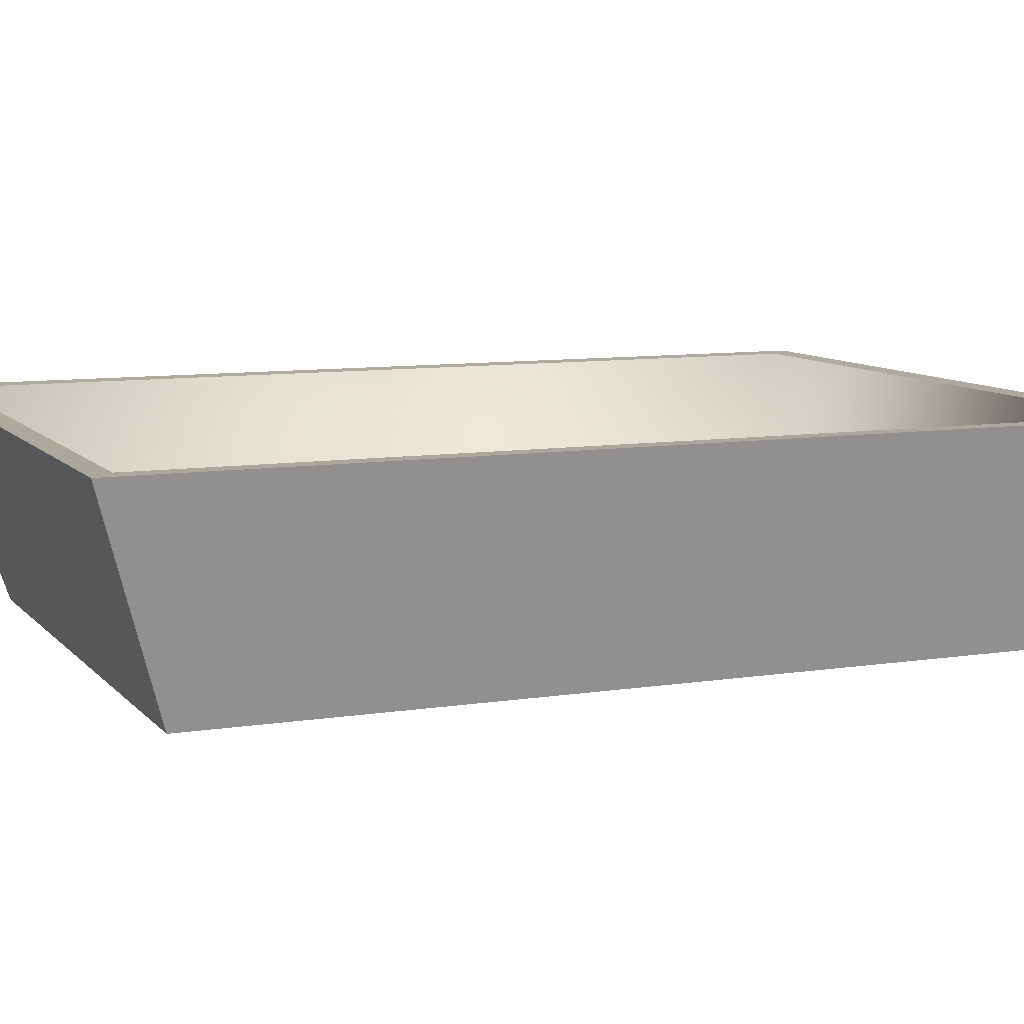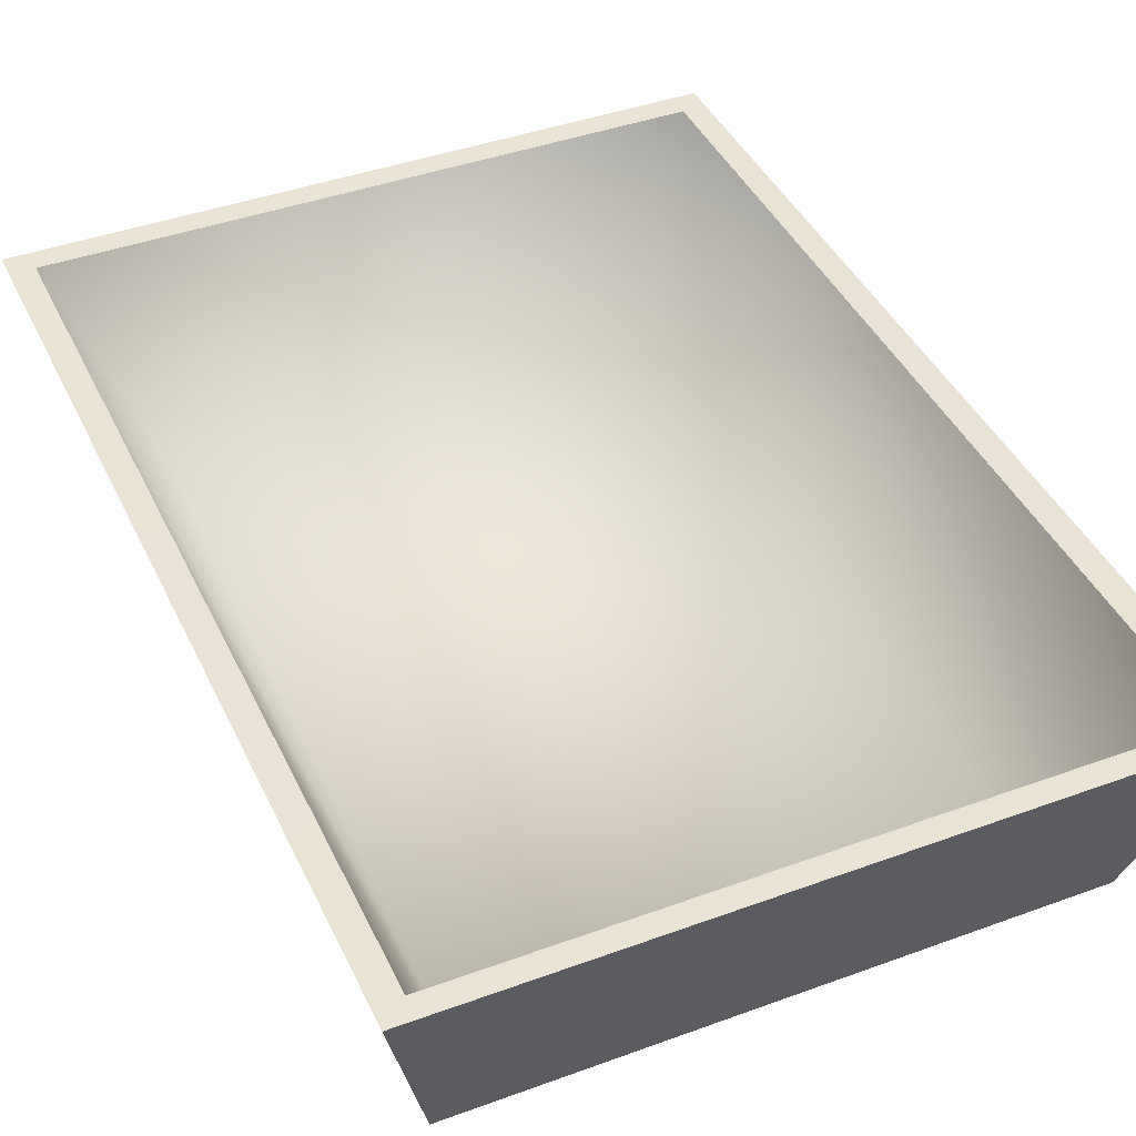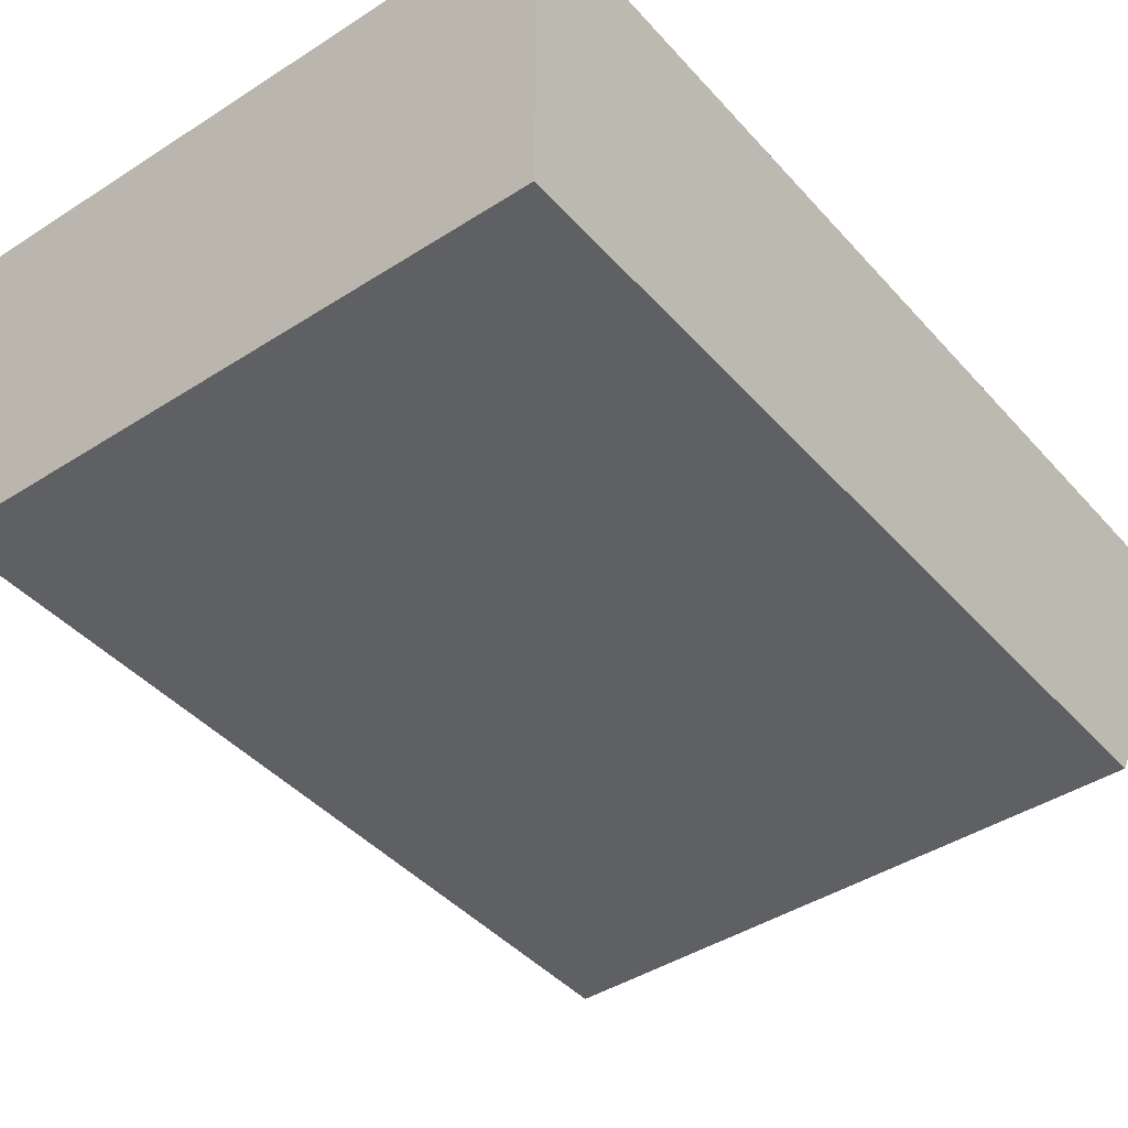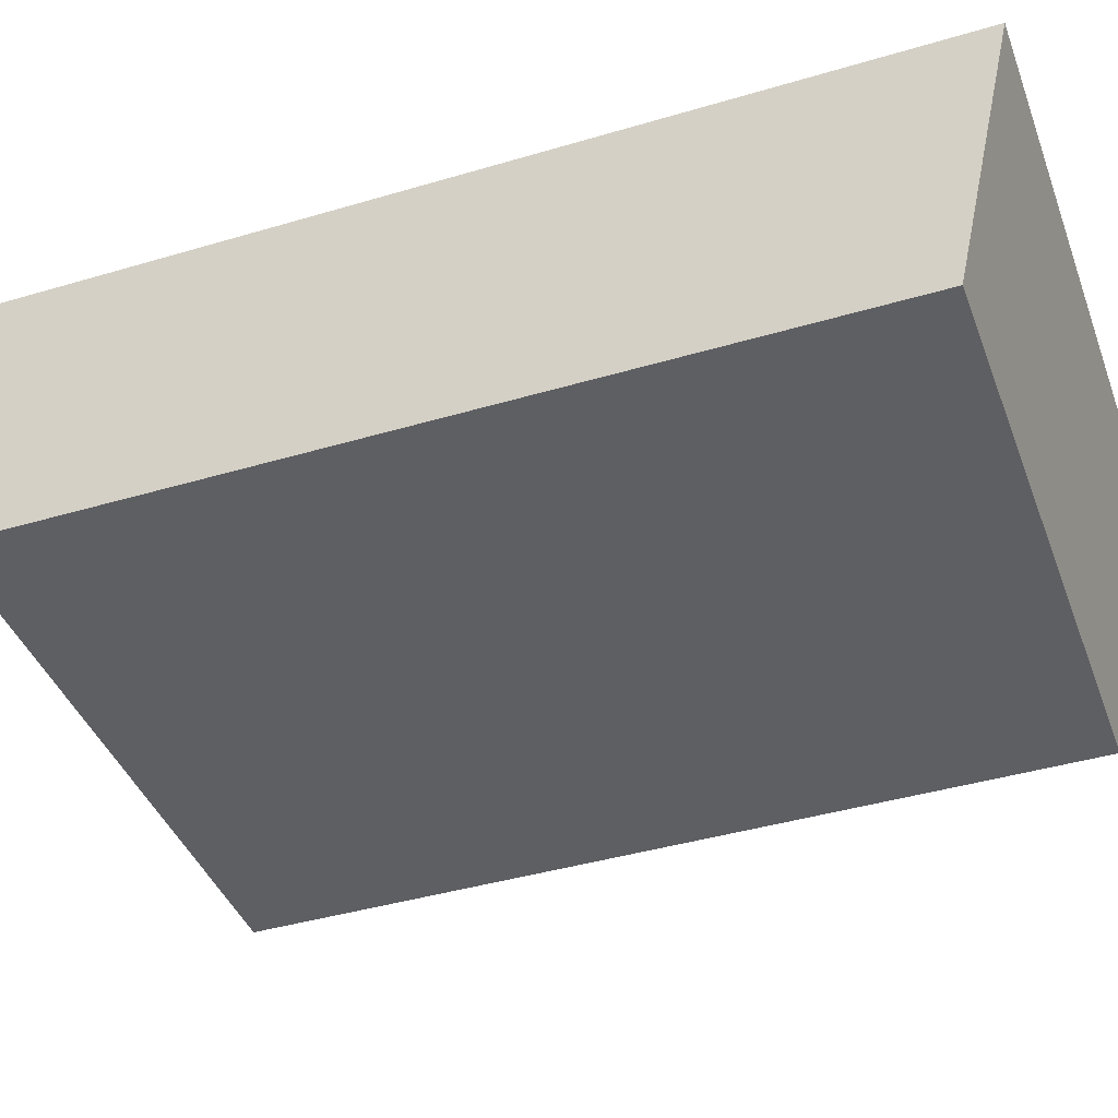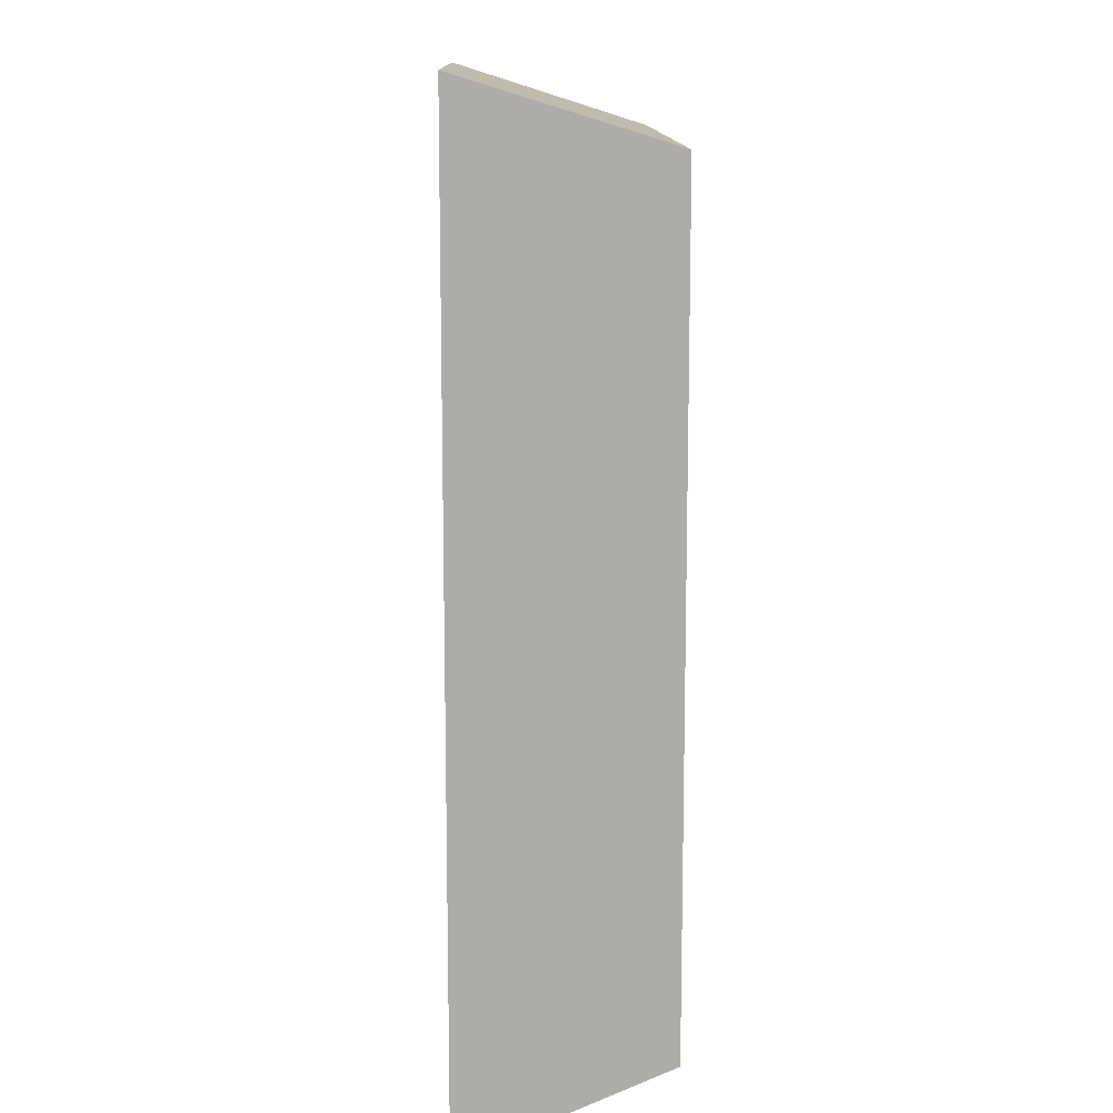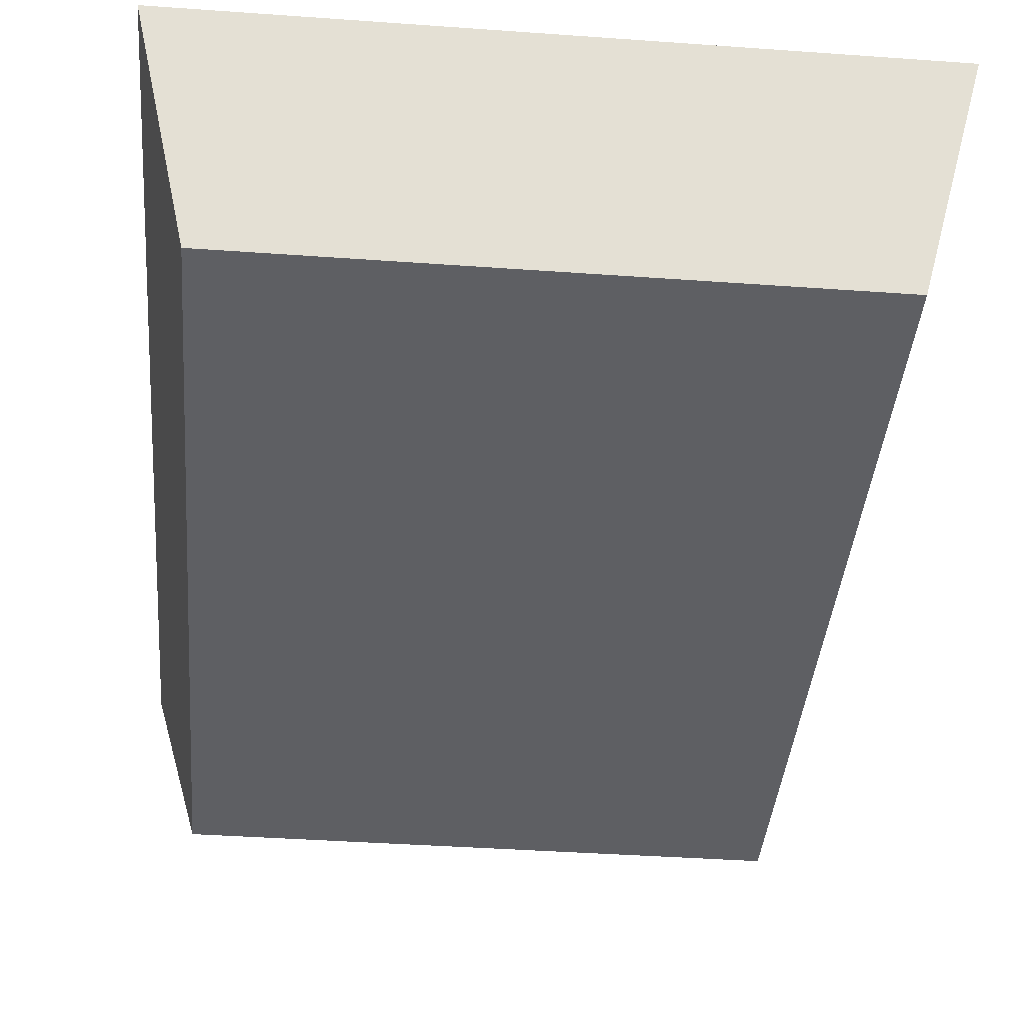
<metadata>
{"format":"obj","ext":"obj","renderer":"f3d","projection":"perspective","resolution":1024,"background":"white","views":[{"elev":9.0,"azim":-112.9,"up":"+Z"},{"elev":41.8,"azim":156.2,"up":"+Z"},{"elev":-42.3,"azim":37.7,"up":"+Z"},{"elev":-41.4,"azim":-70.2,"up":"+Z"},{"elev":12.5,"azim":88.4,"up":"+Y"},{"elev":-40.6,"azim":175.0,"up":"+Z"}]}
</metadata>
<code>
v -20.51 -28.41 12.45
v -19.11 -26.96 12.42
v 20.51 -28.41 12.45
v -19.11 -26.96 12.42
v 19.04 -26.98 12.42
v 20.51 -28.41 12.45
v 20.51 -28.41 12.45
v 19.04 -26.98 12.42
v 20.51 28.41 12.45
v 19.04 -26.98 12.42
v 19.01 27.07 12.42
v 20.51 28.41 12.45
v -20.51 28.41 12.45
v 20.51 28.41 12.45
v -18.99 27.08 12.42
v 19.01 27.07 12.42
v -18.99 27.08 12.42
v 20.51 28.41 12.45
v -20.51 -28.41 12.45
v -20.51 28.41 12.45
v -19.11 -26.96 12.42
v -18.99 27.08 12.42
v -19.11 -26.96 12.42
v -20.51 28.41 12.45
v 19.01 27.07 12.42
v 19.04 -26.98 12.42
v 15.07 21.37 0.8047
v 15.07 21.37 0.8047
v 19.04 -26.98 12.42
v 14.34 -22.06 0.8026
v 14.34 -22.06 0.8026
v -15.07 -21.37 0.8047
v 15.07 21.37 0.8047
v 15.07 21.37 0.8047
v -15.07 -21.37 0.8047
v -14.34 22.06 0.8026
v -14.34 22.06 0.8026
v 19.01 27.07 12.42
v 15.07 21.37 0.8047
v -18.99 27.08 12.42
v 19.01 27.07 12.42
v -14.34 22.06 0.8026
v 14.34 -22.06 0.8026
v -19.11 -26.96 12.42
v -15.07 -21.37 0.8047
v 19.04 -26.98 12.42
v -19.11 -26.96 12.42
v 14.34 -22.06 0.8026
v -15.07 -21.37 0.8047
v -18.99 27.08 12.42
v -14.34 22.06 0.8026
v -19.11 -26.96 12.42
v -18.99 27.08 12.42
v -15.07 -21.37 0.8047
v -20.51 28.41 12.45
v -17.4 24.5 0
v 20.51 28.41 12.45
v 20.51 28.41 12.45
v -17.4 24.5 0
v 17.4 24.5 0
v -20.51 -28.41 12.45
v -17.4 -24.5 0
v -20.51 28.41 12.45
v -17.4 -24.5 0
v -17.4 24.5 0
v -20.51 28.41 12.45
v 20.51 -28.41 12.45
v 17.4 -24.5 0
v -20.51 -28.41 12.45
v -20.51 -28.41 12.45
v 17.4 -24.5 0
v -17.4 -24.5 0
v 20.51 28.41 12.45
v 17.4 24.5 0
v 20.51 -28.41 12.45
v 20.51 -28.41 12.45
v 17.4 24.5 0
v 17.4 -24.5 0
v -17.4 -24.5 0
v 17.4 -24.5 0
v -17.4 24.5 0
v -17.4 24.5 0
v 17.4 -24.5 0
v 17.4 24.5 0
g mtl_nt_2020_storage_bin
f 3 2 1
f 6 5 4
f 9 8 7
f 12 11 10
f 15 14 13
f 18 17 16
f 21 20 19
f 24 23 22
f 27 26 25
f 30 29 28
f 33 32 31
f 36 35 34
f 39 38 37
f 42 41 40
f 45 44 43
f 48 47 46
f 51 50 49
f 54 53 52
f 57 56 55
f 60 59 58
f 63 62 61
f 66 65 64
f 69 68 67
f 72 71 70
f 75 74 73
f 78 77 76
f 81 80 79
f 84 83 82

</code>
